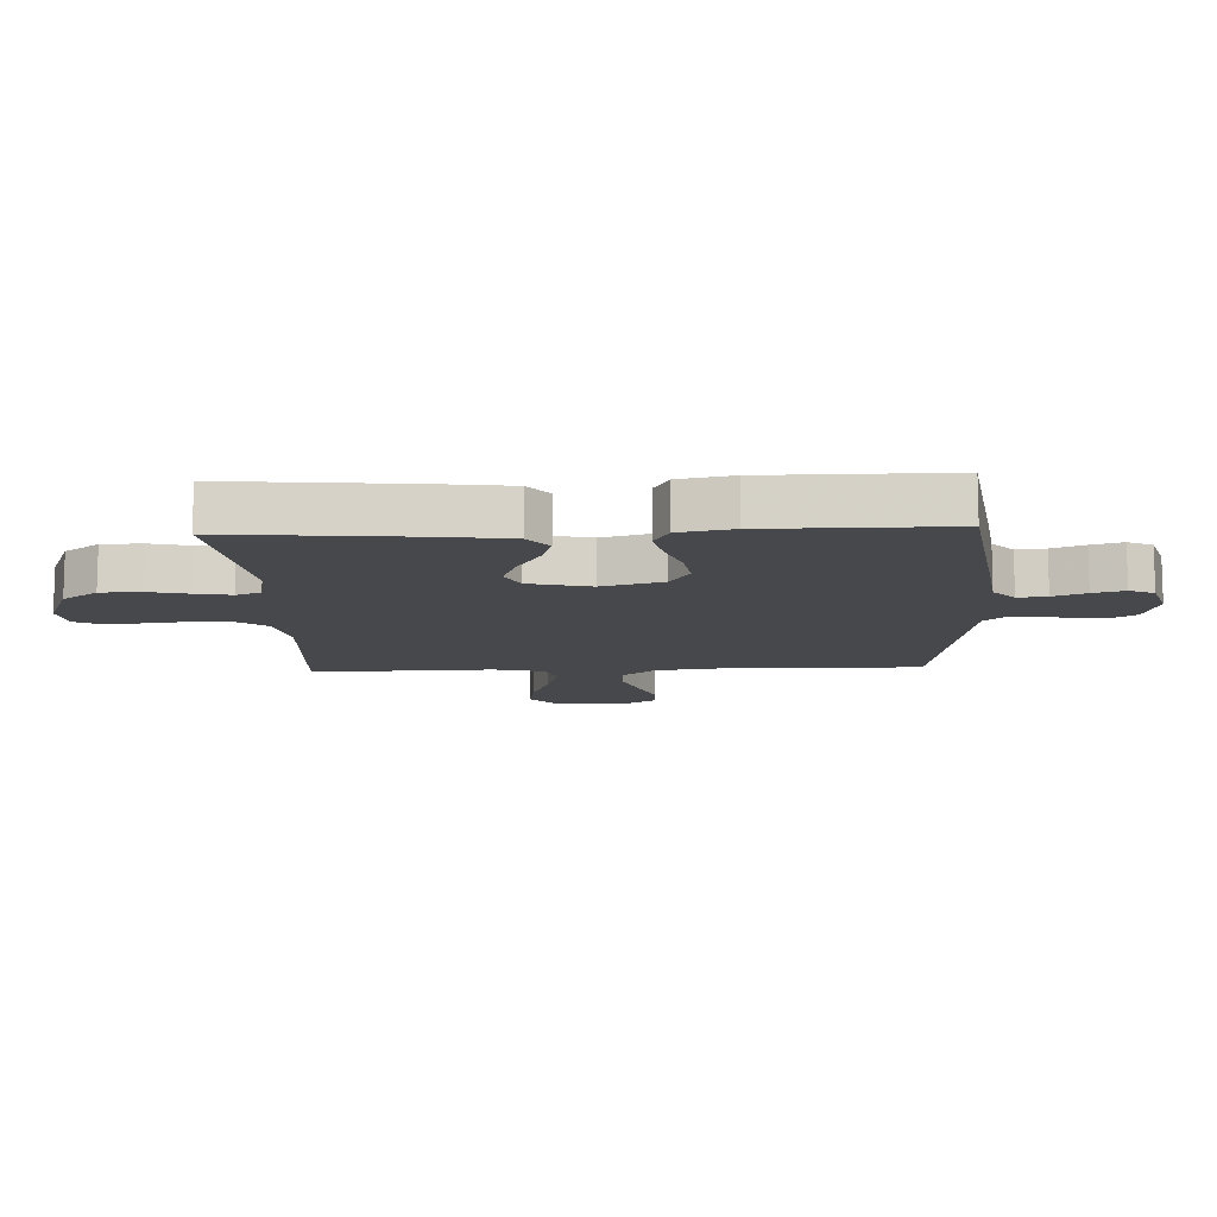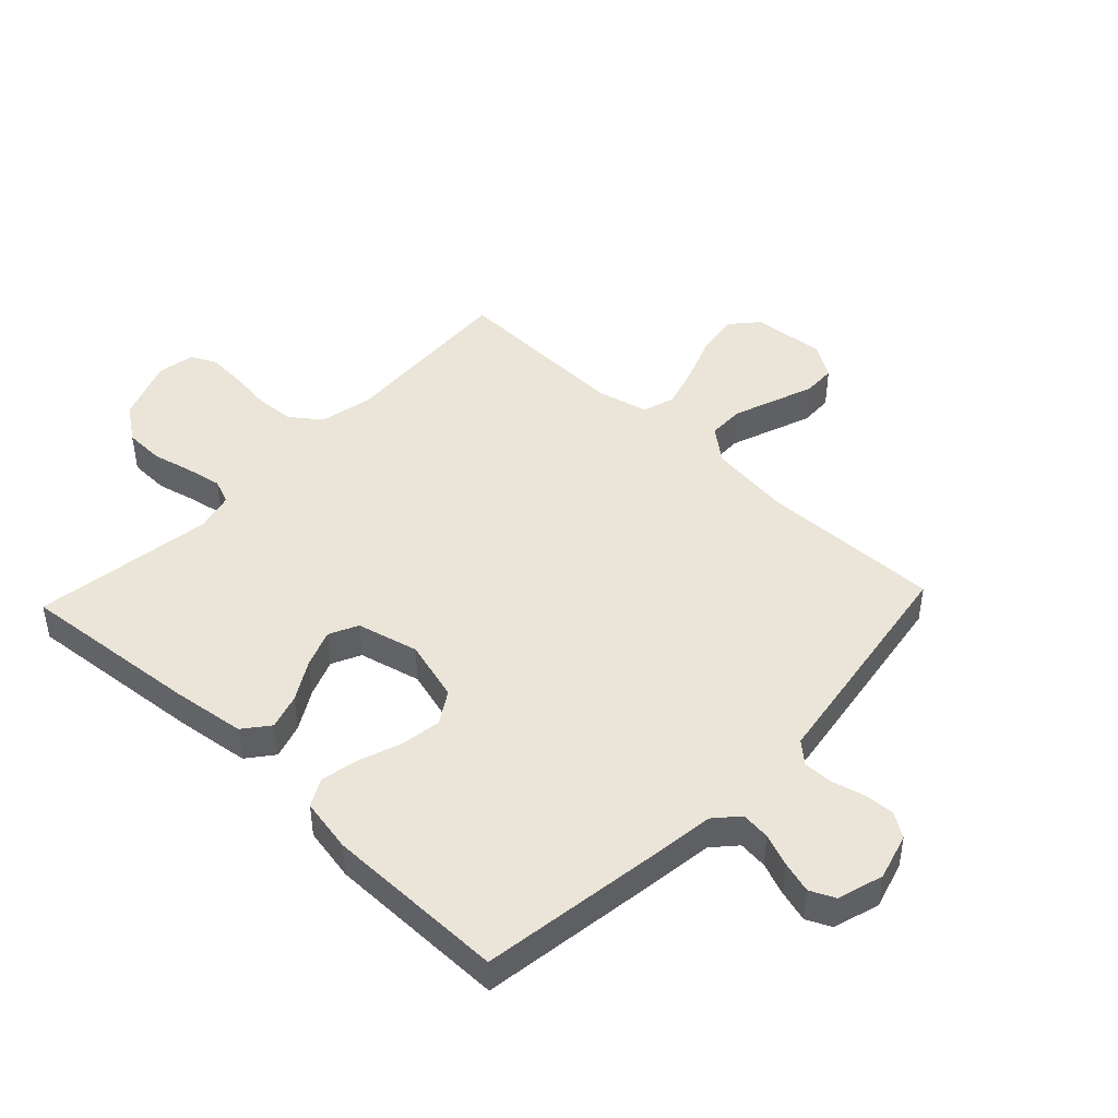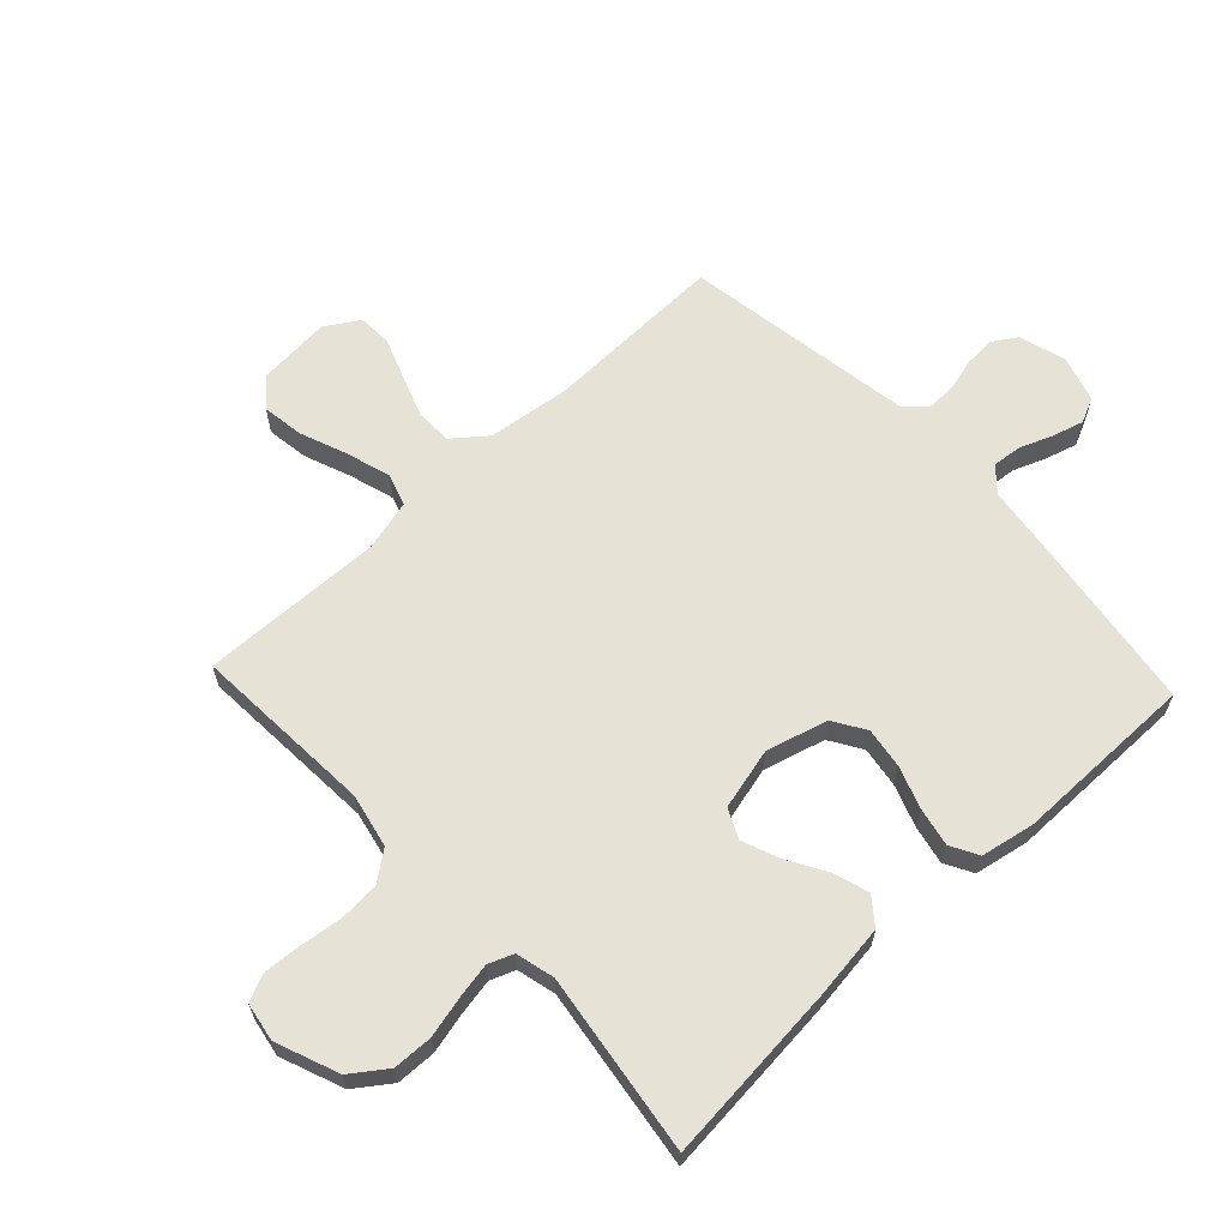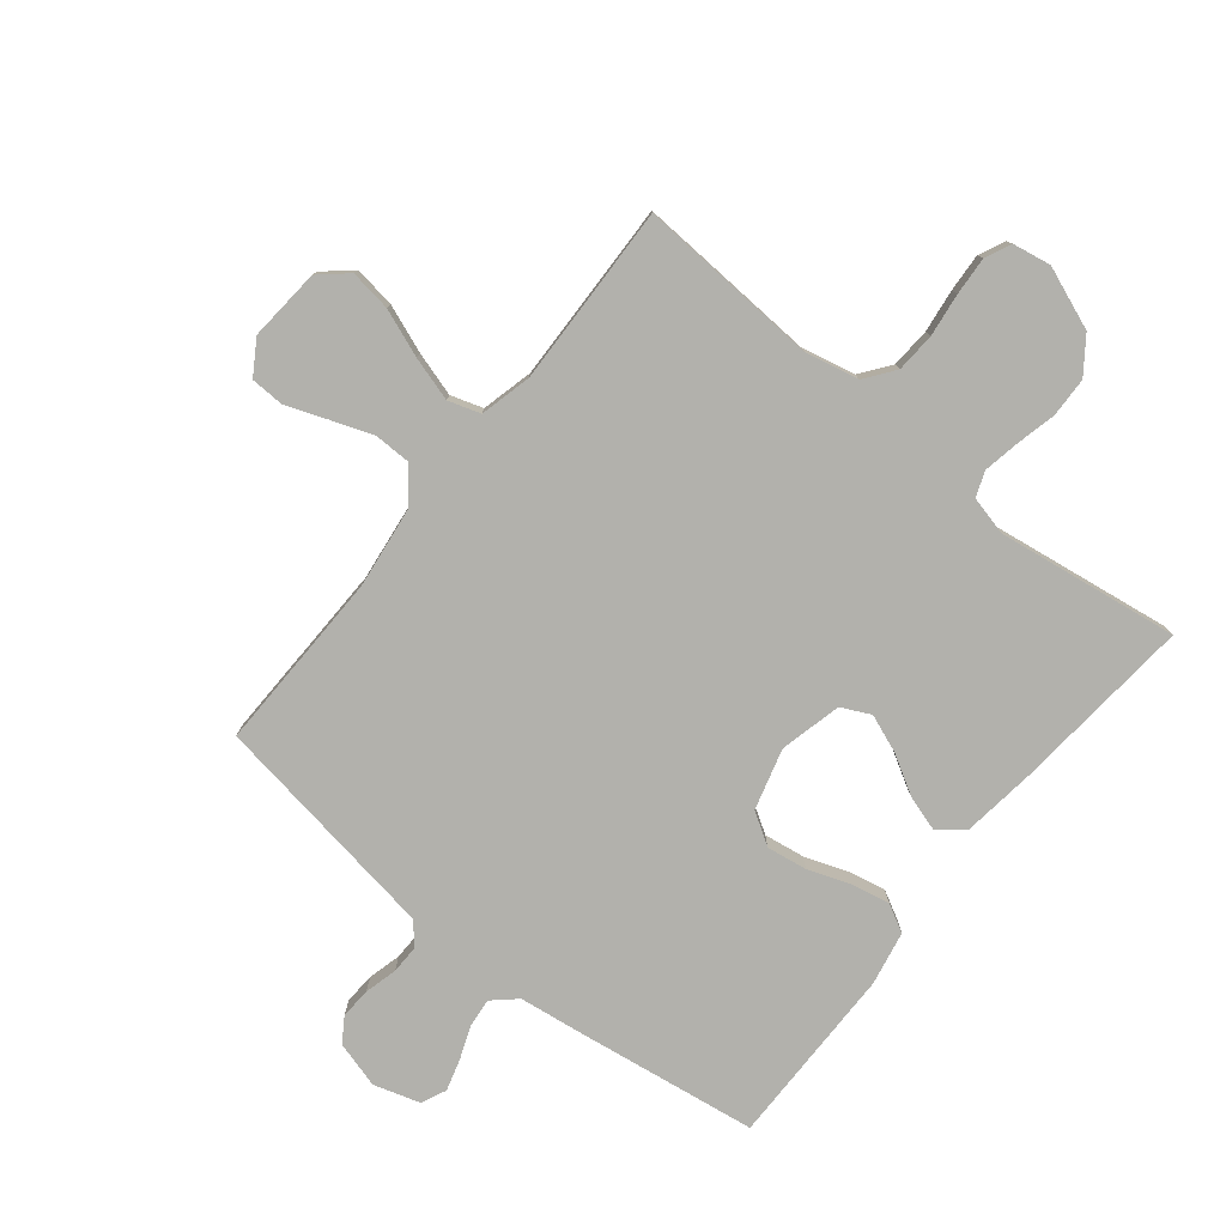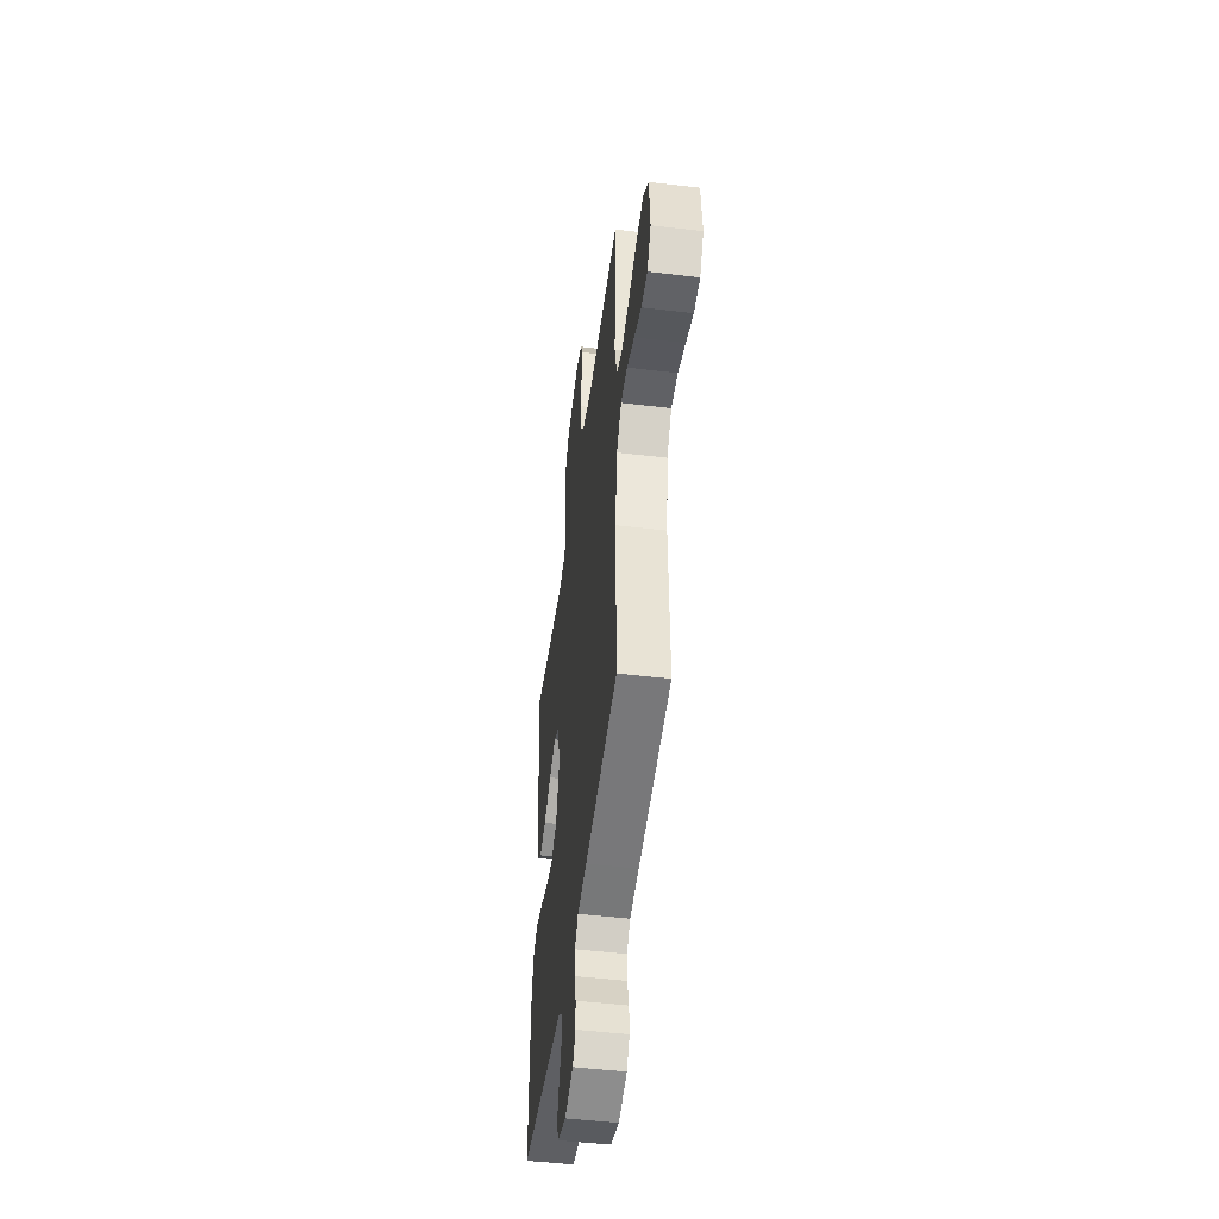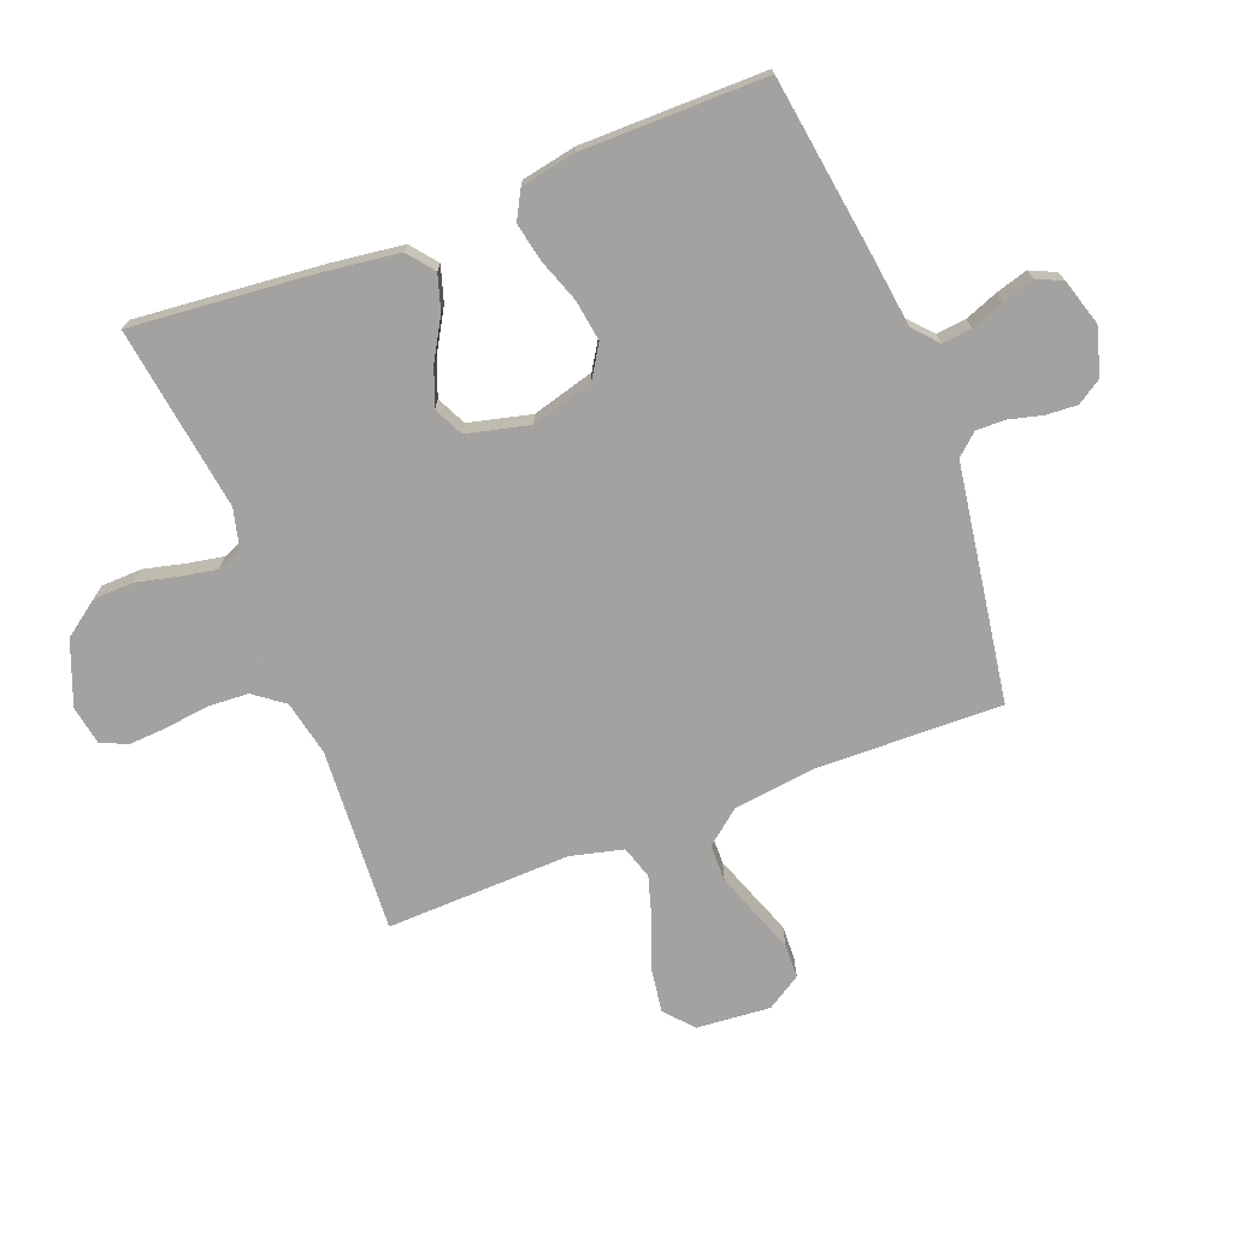
<metadata>
{"format":"obj","ext":"obj","renderer":"f3d","projection":"perspective","resolution":1024,"background":"white","views":[{"elev":-11.5,"azim":92.5,"up":"+Y"},{"elev":45.5,"azim":133.4,"up":"+Y"},{"elev":63.5,"azim":46.9,"up":"+Y"},{"elev":-78.9,"azim":-38.7,"up":"+Y"},{"elev":-48.6,"azim":-97.6,"up":"+Z"},{"elev":-72.7,"azim":111.2,"up":"+Y"}]}
</metadata>
<code>
v 0.5 0.07 0.5
v 0.472 0.07 0.2
v 0.456 0.07 0.079
v 0.413 0.07 0.045
v 0.355 0.07 0.063
v 0.29 0.07 0.101
v 0.228 0.07 0.125
v 0.18 0.07 0.102
v 0.155 0.07 0
v 0.183 0.07 -0.101
v 0.236 0.07 -0.134
v 0.303 0.07 -0.124
v 0.373 0.07 -0.099
v 0.436 0.07 -0.086
v 0.482 0.07 -0.111
v 0.499 0.07 -0.2
v 0.5 0.07 -0.5
v 0.2 0.07 -0.543
v 0.093 0.07 -0.557
v 0.054 0.07 -0.592
v 0.059 0.07 -0.64
v 0.08 0.07 -0.694
v 0.095 0.07 -0.746
v 0.076 0.07 -0.787
v 0 0.07 -0.81
v -0.077 0.07 -0.788
v -0.103 0.07 -0.748
v -0.1 0.07 -0.697
v -0.086 0.07 -0.643
v -0.085 0.07 -0.595
v -0.116 0.07 -0.56
v -0.2 0.07 -0.547
v -0.5 0.07 -0.5
v -0.493 0.07 -0.2
v -0.51 0.07 -0.064
v -0.554 0.07 -0.009
v -0.614 0.07 -0.008
v -0.683 0.07 -0.033
v -0.75 0.07 -0.058
v -0.806 0.07 -0.056
v -0.841 0.07 0
v -0.831 0.07 0.12
v -0.785 0.07 0.16
v -0.716 0.07 0.15
v -0.638 0.07 0.12
v -0.565 0.07 0.098
v -0.512 0.07 0.115
v -0.491 0.07 0.2
v -0.5 0.07 0.5
v -0.2 0.07 0.482
v -0.111 0.07 0.501
v -0.074 0.07 0.55
v -0.07 0.07 0.616
v -0.079 0.07 0.687
v -0.083 0.07 0.75
v -0.063 0.07 0.793
v 0 0.07 0.804
v 0.103 0.07 0.764
v 0.145 0.07 0.706
v 0.147 0.07 0.64
v 0.131 0.07 0.573
v 0.12 0.07 0.514
v 0.136 0.07 0.473
v 0.2 0.07 0.457
v 0.5 0 0.5
v 0.472 0 0.2
v 0.456 0 0.079
v 0.413 0 0.045
v 0.355 0 0.063
v 0.29 0 0.101
v 0.228 0 0.125
v 0.18 0 0.102
v 0.155 0 0
v 0.183 0 -0.101
v 0.236 0 -0.134
v 0.303 0 -0.124
v 0.373 0 -0.099
v 0.436 0 -0.086
v 0.482 0 -0.111
v 0.499 0 -0.2
v 0.5 0 -0.5
v 0.2 0 -0.543
v 0.093 0 -0.557
v 0.054 0 -0.592
v 0.059 0 -0.64
v 0.08 0 -0.694
v 0.095 0 -0.746
v 0.076 0 -0.787
v 0 0 -0.81
v -0.077 0 -0.788
v -0.103 0 -0.748
v -0.1 0 -0.697
v -0.086 0 -0.643
v -0.085 0 -0.595
v -0.116 0 -0.56
v -0.2 0 -0.547
v -0.5 0 -0.5
v -0.493 0 -0.2
v -0.51 0 -0.064
v -0.554 0 -0.009
v -0.614 0 -0.008
v -0.683 0 -0.033
v -0.75 0 -0.058
v -0.806 0 -0.056
v -0.841 0 0
v -0.831 0 0.12
v -0.785 0 0.16
v -0.716 0 0.15
v -0.638 0 0.12
v -0.565 0 0.098
v -0.512 0 0.115
v -0.491 0 0.2
v -0.5 0 0.5
v -0.2 0 0.482
v -0.111 0 0.501
v -0.074 0 0.55
v -0.07 0 0.616
v -0.079 0 0.687
v -0.083 0 0.75
v -0.063 0 0.793
v 0 0 0.804
v 0.103 0 0.764
v 0.145 0 0.706
v 0.147 0 0.64
v 0.131 0 0.573
v 0.12 0 0.514
v 0.136 0 0.473
v 0.2 0 0.457
f 58 59 60 61
f 58 61 62
f 57 58 62
f 56 57 62 63
f 53 54 55 56
f 48 49 50
f 47 48 50 51
f 42 43 44 45
f 42 45 46
f 41 42 46
f 38 39 40 41
f 37 38 41 46
f 36 37 46 47
f 31 32 33 34
f 31 34 35
f 30 31 35
f 26 27 28 29
f 26 29 30
f 25 26 30
f 24 25 30
f 21 22 23 24
f 21 24 30 35
f 16 17 18 19
f 14 15 16 19
f 12 13 14 19
f 11 12 19 20
f 10 11 20
f 9 10 20
f 3 4 5 6
f 3 6 7
f 64 1 2 3
f 63 64 3 7
f 53 56 63 7
f 35 36 47 51
f 20 21 35 51
f 9 20 51 52
f 8 9 52 53
f 7 8 53
f 125 124 123 122
f 126 125 122
f 126 122 121
f 127 126 121 120
f 120 119 118 117
f 114 113 112
f 115 114 112 111
f 109 108 107 106
f 110 109 106
f 110 106 105
f 105 104 103 102
f 110 105 102 101
f 111 110 101 100
f 98 97 96 95
f 99 98 95
f 99 95 94
f 93 92 91 90
f 94 93 90
f 94 90 89
f 94 89 88
f 88 87 86 85
f 99 94 88 85
f 83 82 81 80
f 83 80 79 78
f 83 78 77 76
f 84 83 76 75
f 84 75 74
f 84 74 73
f 70 69 68 67
f 71 70 67
f 67 66 65 128
f 71 67 128 127
f 71 127 120 117
f 115 111 100 99
f 115 99 85 84
f 116 115 84 73
f 117 116 73 72
f 117 72 71
f 1 65 66 2
f 2 66 67 3
f 3 67 68 4
f 4 68 69 5
f 5 69 70 6
f 6 70 71 7
f 7 71 72 8
f 8 72 73 9
f 9 73 74 10
f 10 74 75 11
f 11 75 76 12
f 12 76 77 13
f 13 77 78 14
f 14 78 79 15
f 15 79 80 16
f 16 80 81 17
f 17 81 82 18
f 18 82 83 19
f 19 83 84 20
f 20 84 85 21
f 21 85 86 22
f 22 86 87 23
f 23 87 88 24
f 24 88 89 25
f 25 89 90 26
f 26 90 91 27
f 27 91 92 28
f 28 92 93 29
f 29 93 94 30
f 30 94 95 31
f 31 95 96 32
f 32 96 97 33
f 33 97 98 34
f 34 98 99 35
f 35 99 100 36
f 36 100 101 37
f 37 101 102 38
f 38 102 103 39
f 39 103 104 40
f 40 104 105 41
f 41 105 106 42
f 42 106 107 43
f 43 107 108 44
f 44 108 109 45
f 45 109 110 46
f 46 110 111 47
f 47 111 112 48
f 48 112 113 49
f 49 113 114 50
f 50 114 115 51
f 51 115 116 52
f 52 116 117 53
f 53 117 118 54
f 54 118 119 55
f 55 119 120 56
f 56 120 121 57
f 57 121 122 58
f 58 122 123 59
f 59 123 124 60
f 60 124 125 61
f 61 125 126 62
f 62 126 127 63
f 63 127 128 64
f 64 128 65 1

</code>
